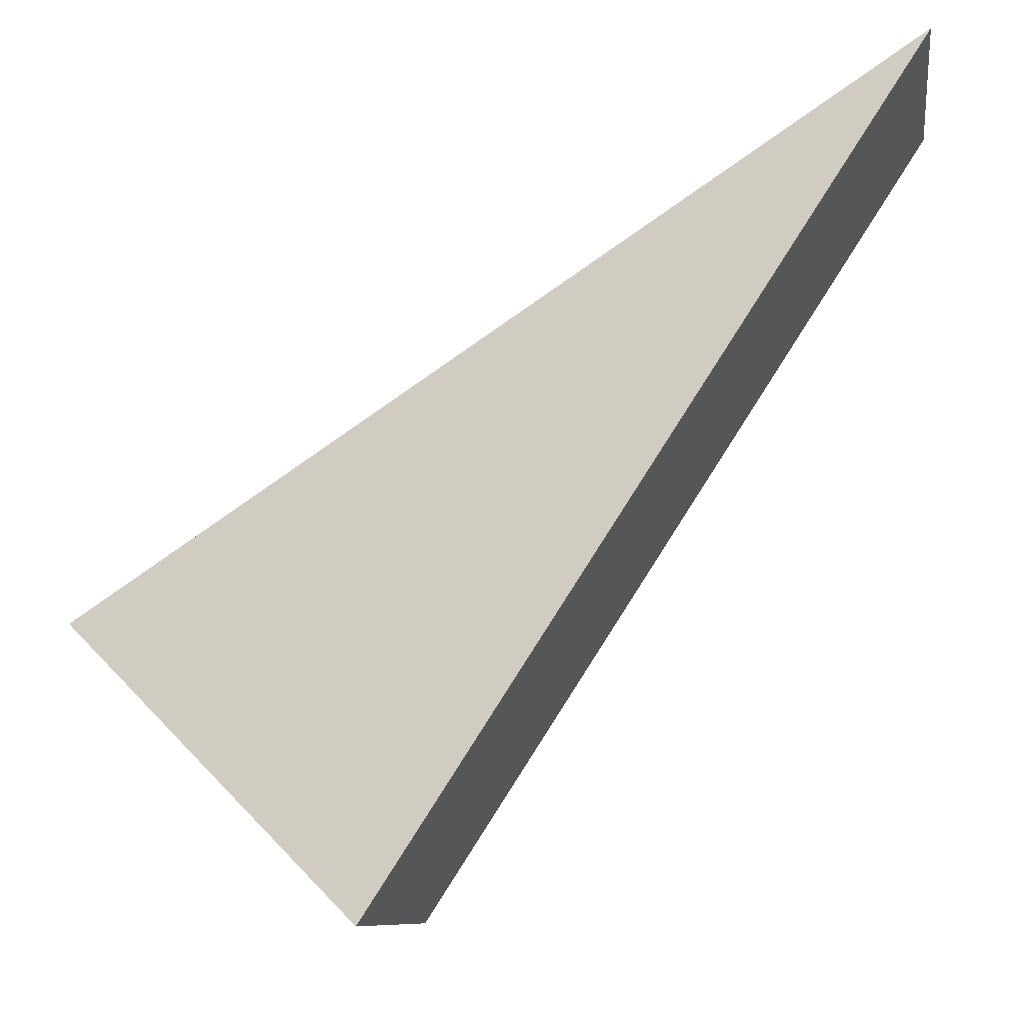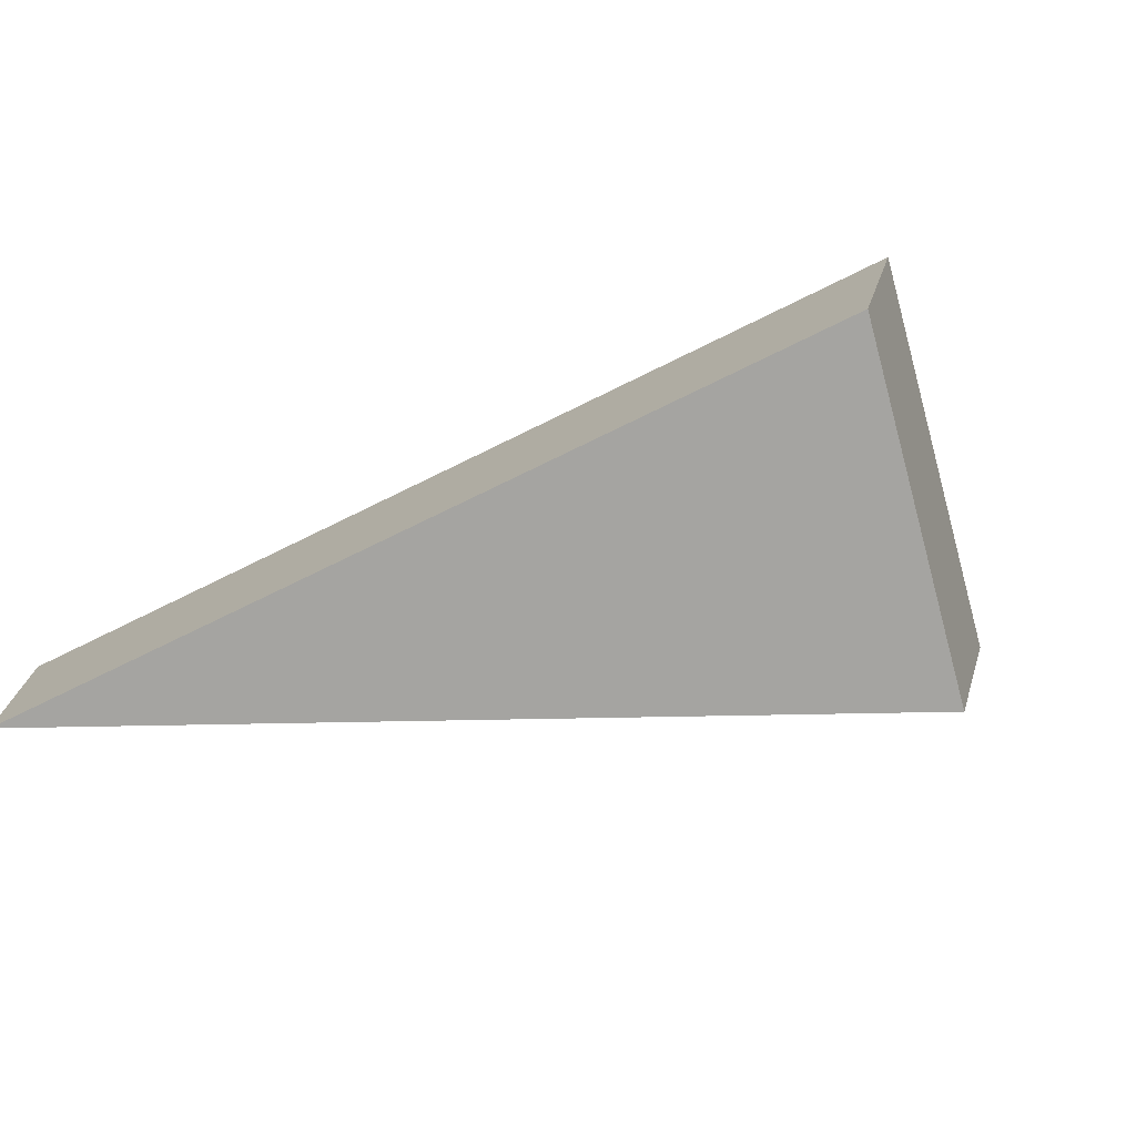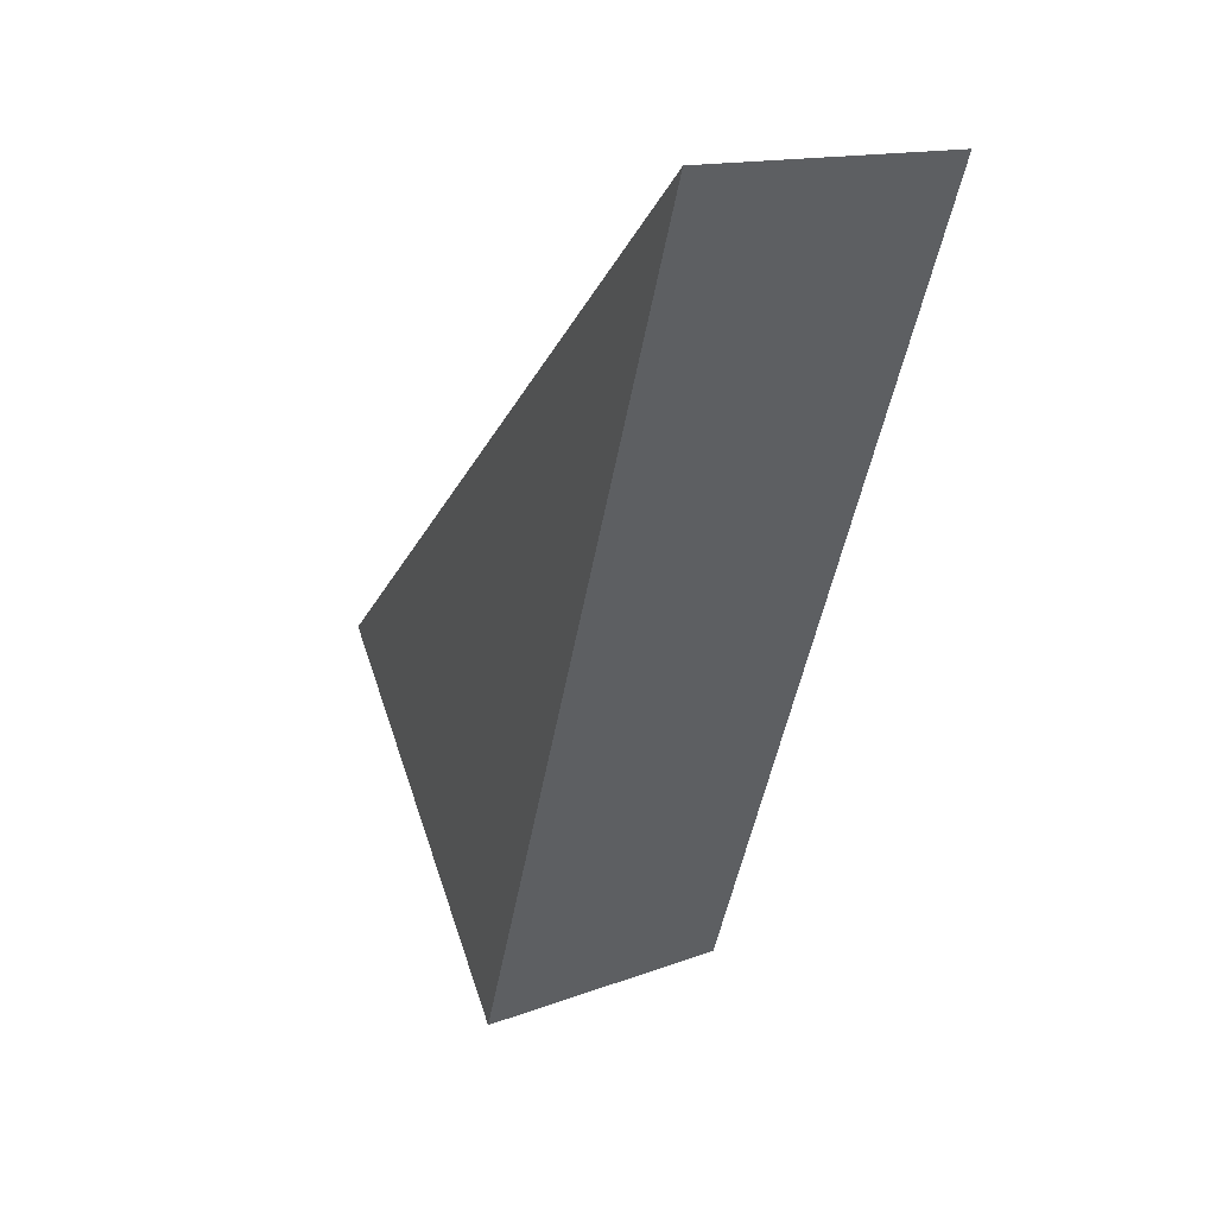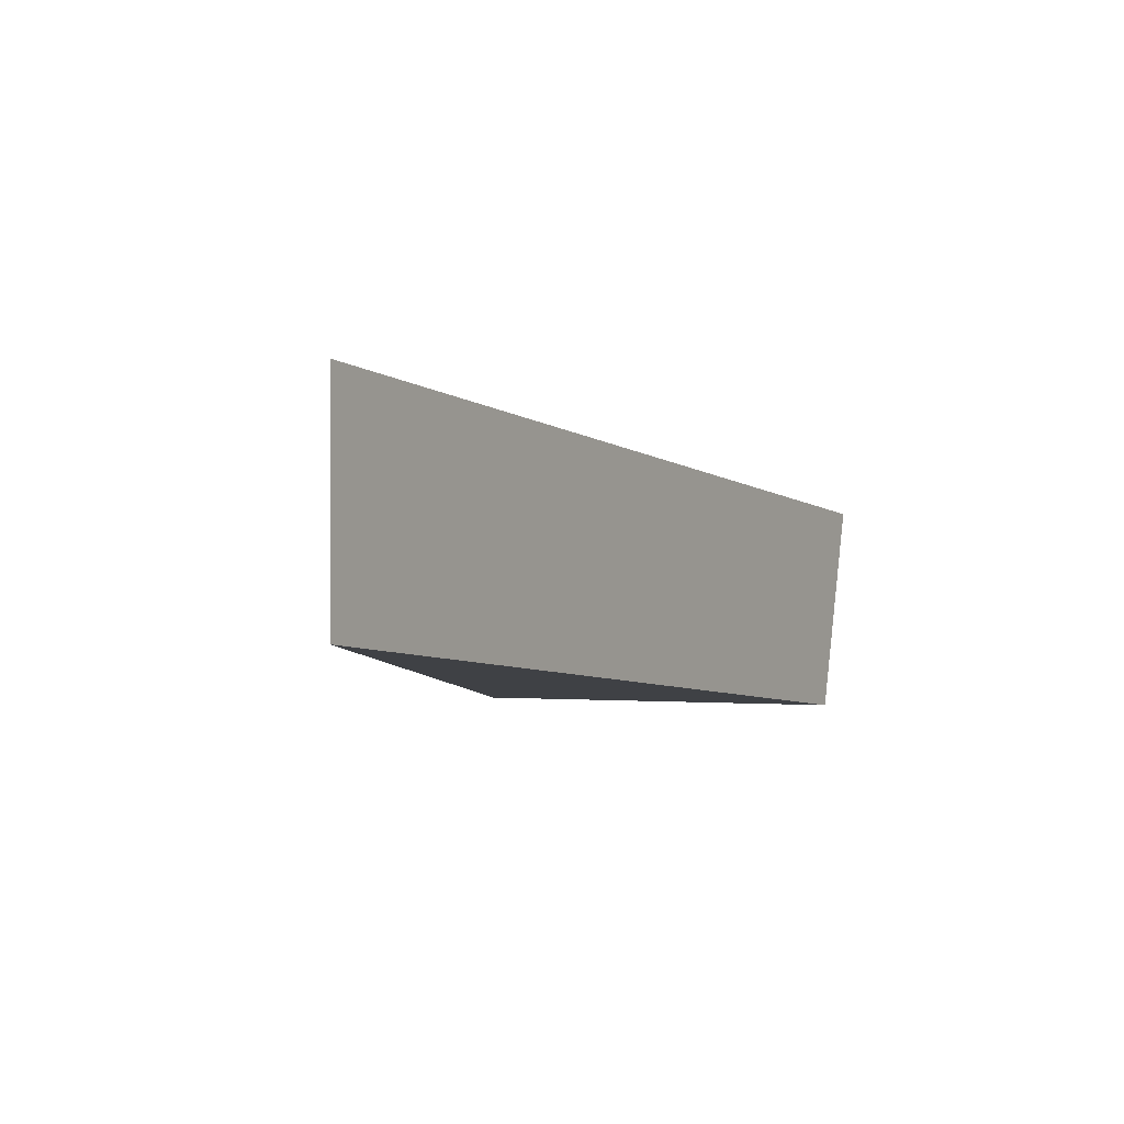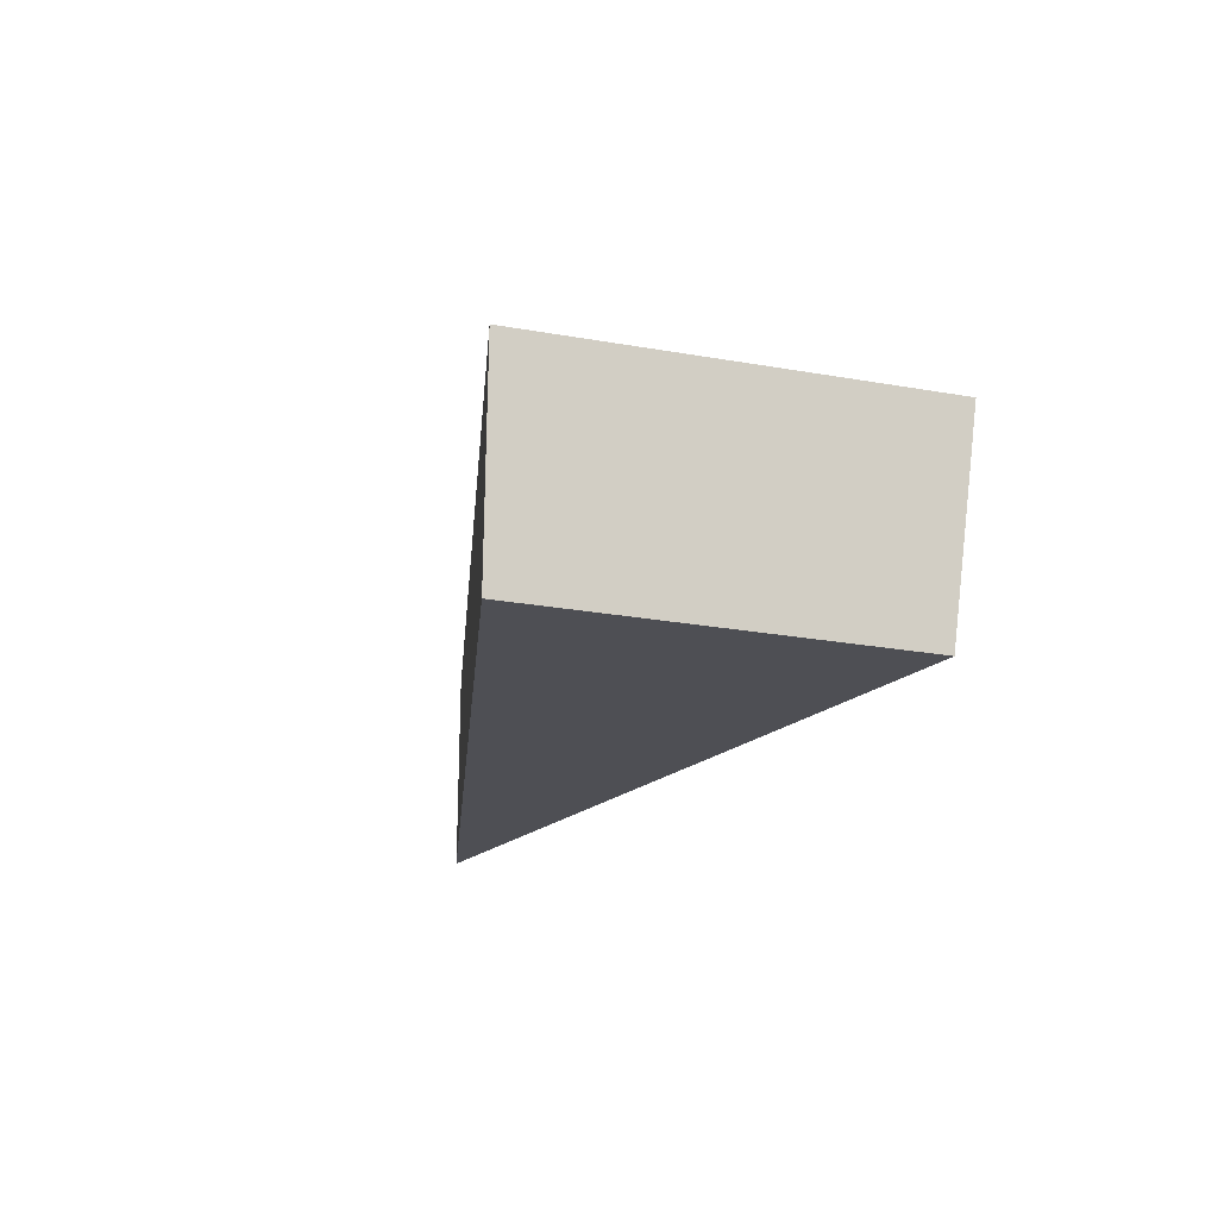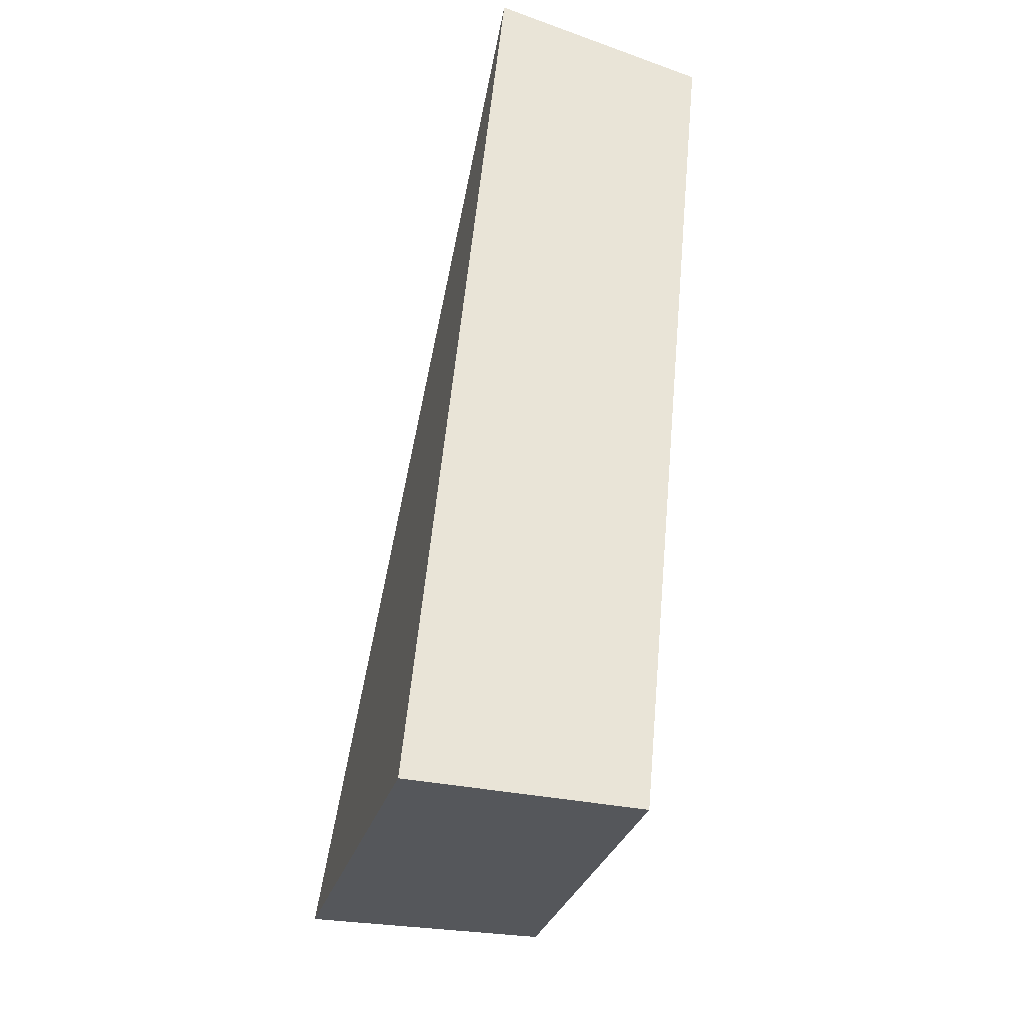
<metadata>
{"format":"obj","ext":"obj","renderer":"f3d","projection":"perspective","resolution":1024,"background":"white","views":[{"elev":-20.3,"azim":-172.8,"up":"+Z"},{"elev":-76.3,"azim":58.9,"up":"+Y"},{"elev":15.1,"azim":-117.1,"up":"+Z"},{"elev":0.7,"azim":-28.2,"up":"+Y"},{"elev":-24.5,"azim":117.4,"up":"+Y"},{"elev":-74.0,"azim":-110.0,"up":"+Z"}]}
</metadata>
<code>
v 2.047 0.1524 2.473
v 2.049 0.1524 2.475
v 2.042 0.1533 2.48
v 2.042 0.1552 2.48
v 2.042 0.1533 2.48
v 2.049 0.1524 2.475
v 2.049 0.1542 2.475
v 2.049 0.1542 2.475
v 2.049 0.1524 2.475
v 2.047 0.1524 2.473
v 2.047 0.1542 2.473
v 2.047 0.1542 2.473
v 2.047 0.1524 2.473
v 2.042 0.1533 2.48
v 2.042 0.1552 2.48
v 2.042 0.1552 2.48
v 2.049 0.1542 2.475
v 2.047 0.1542 2.473
f 1 2 3
f 4 5 6
f 4 6 7
f 8 9 10
f 8 10 11
f 12 13 14
f 12 14 15
f 16 17 18

</code>
